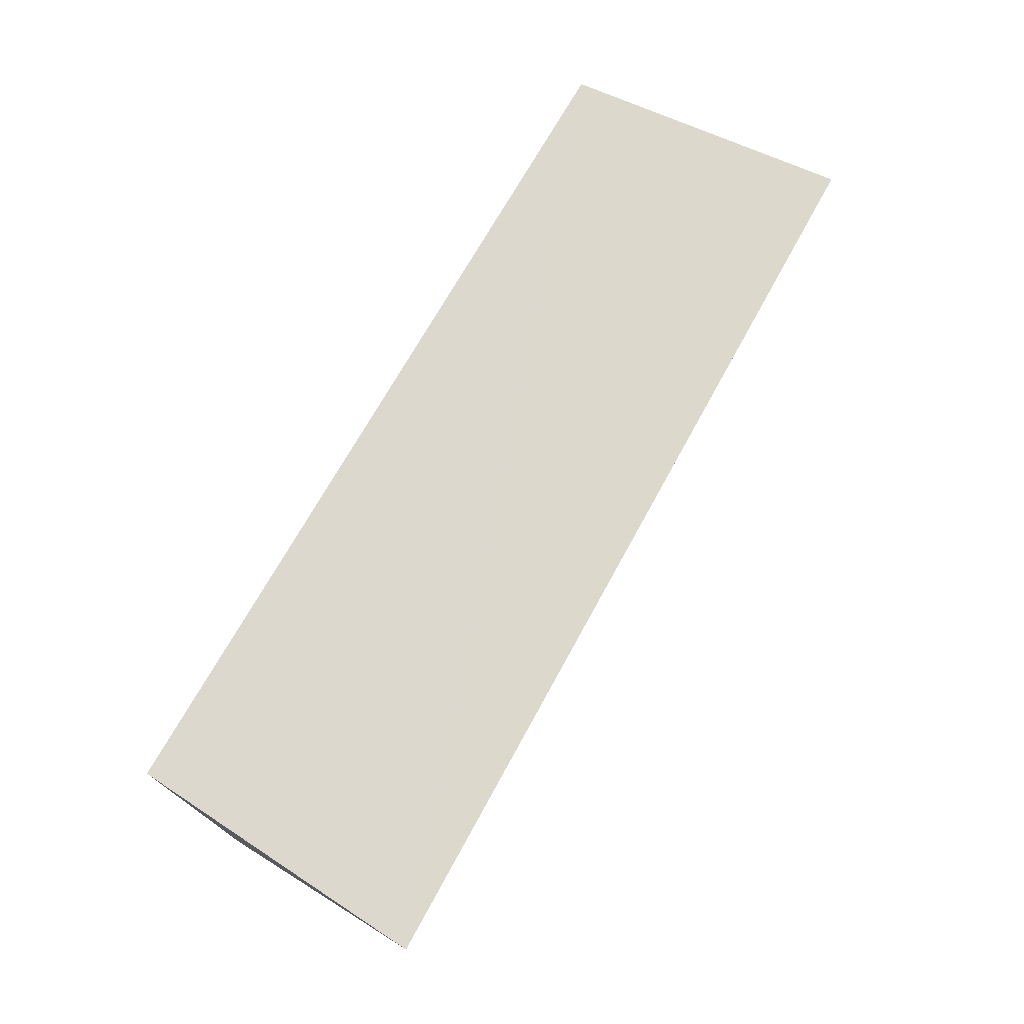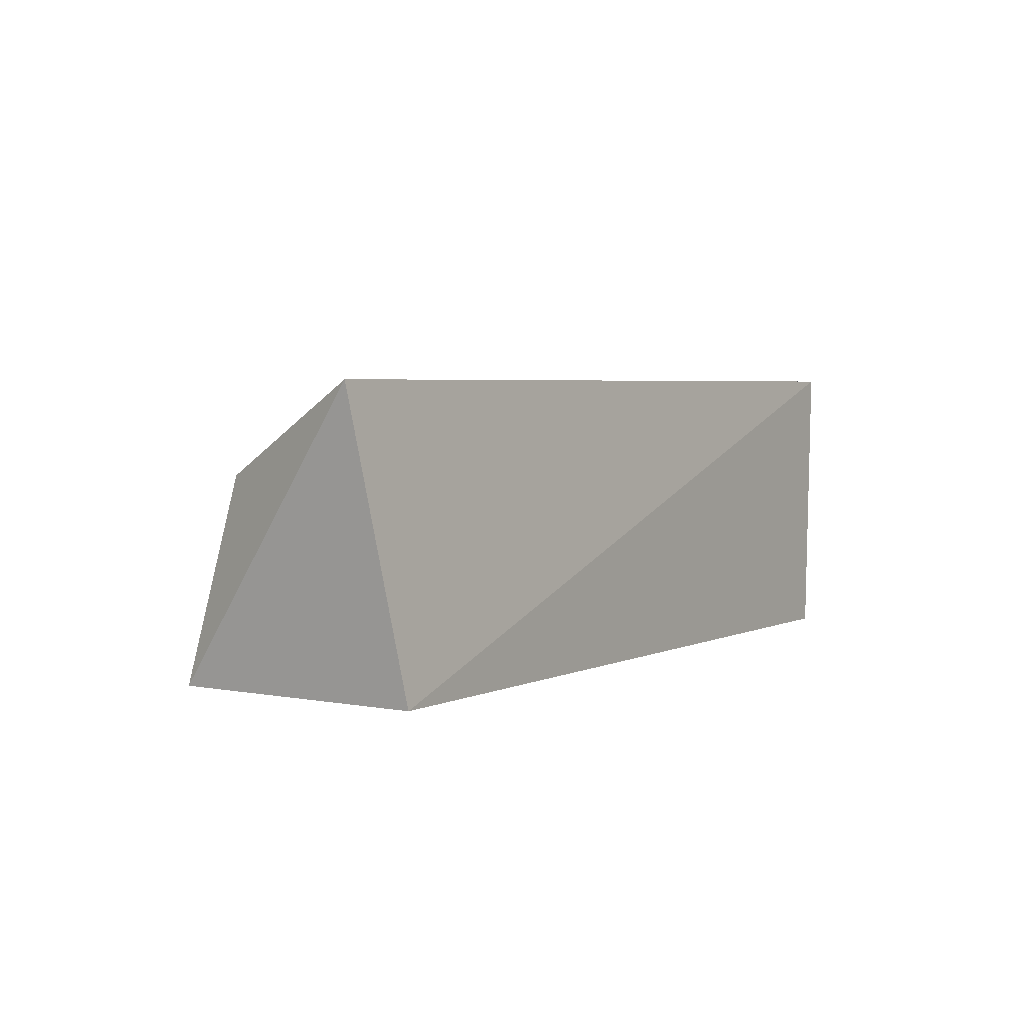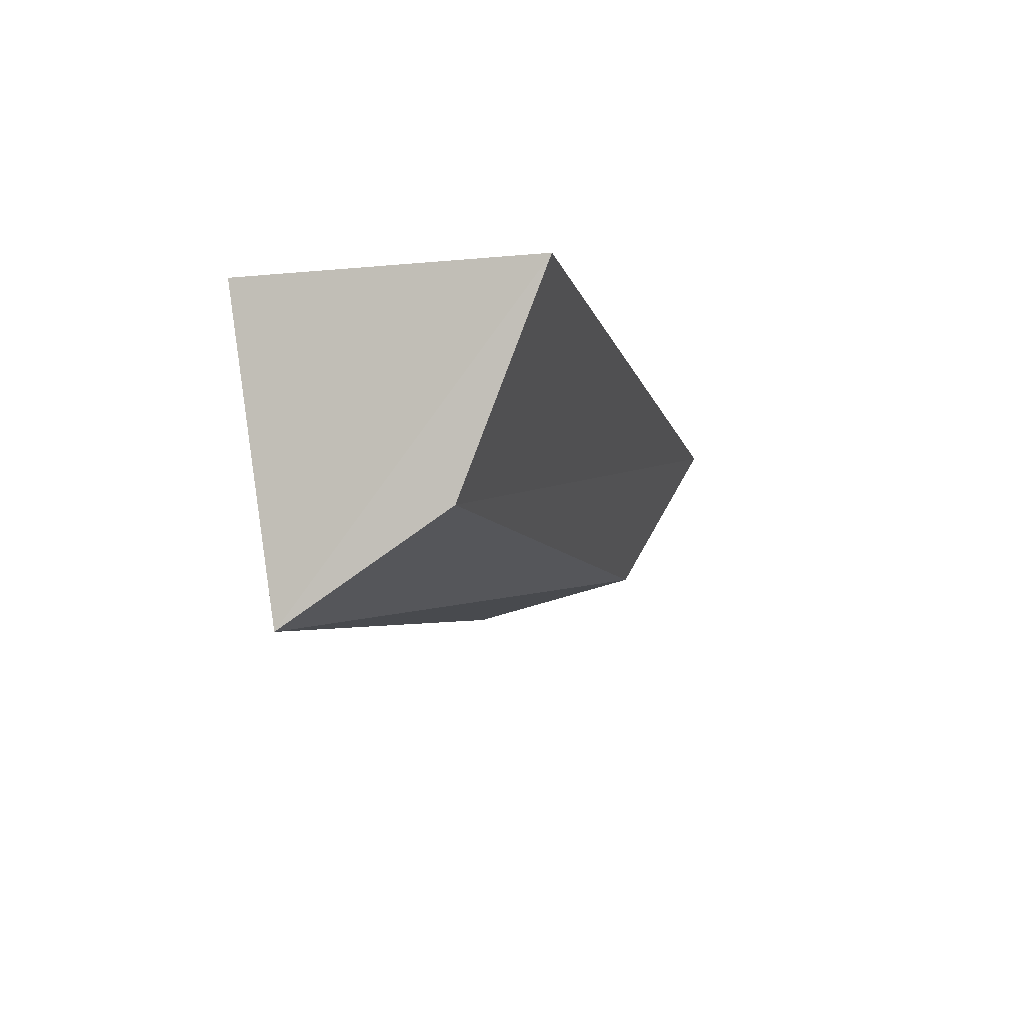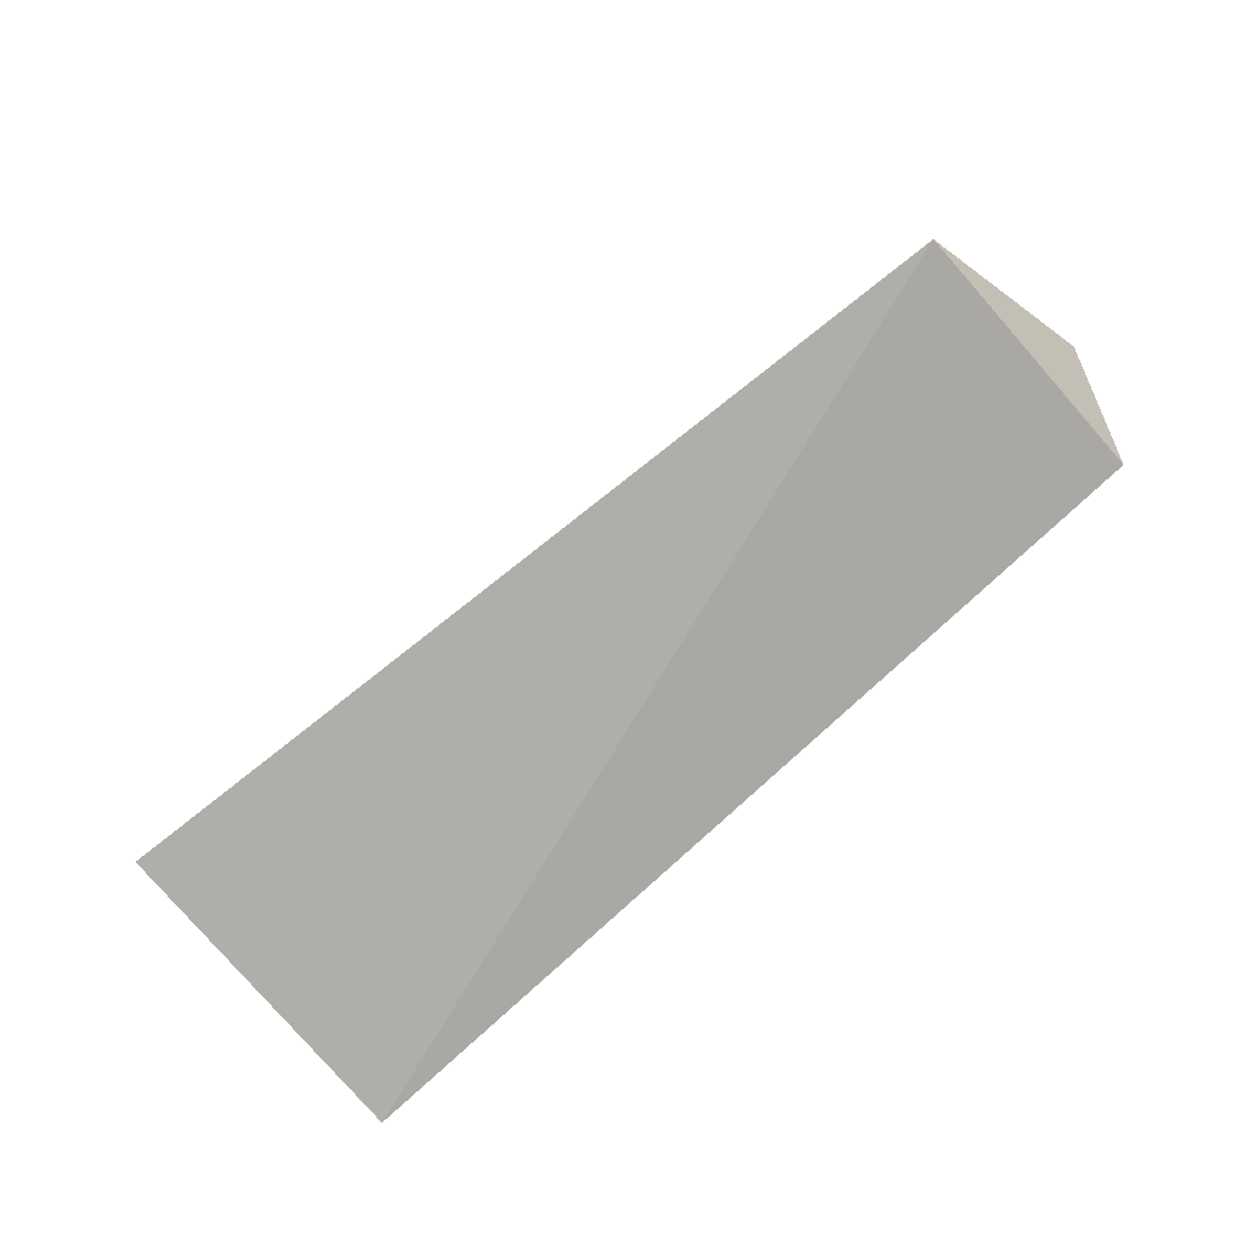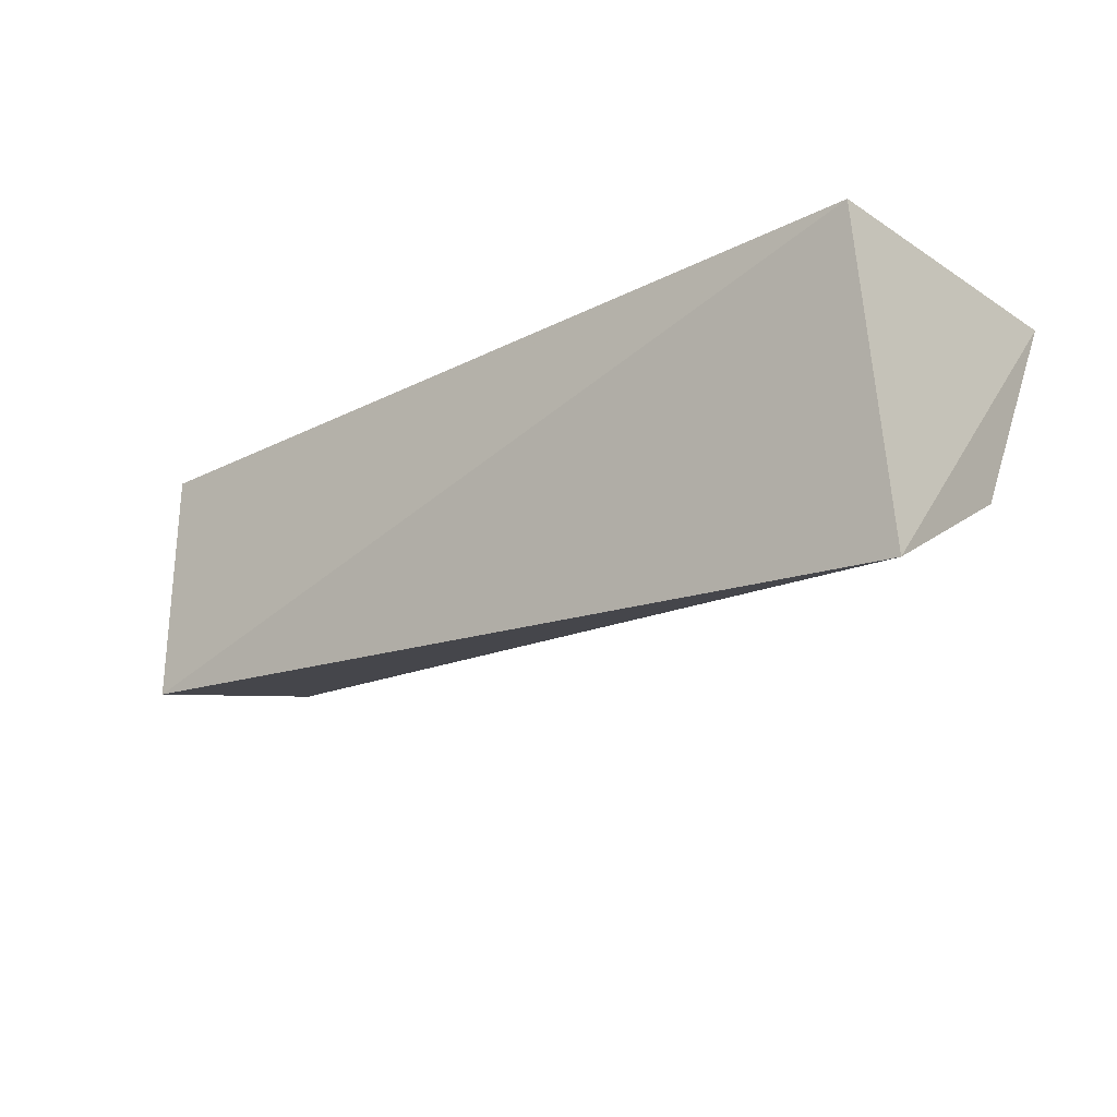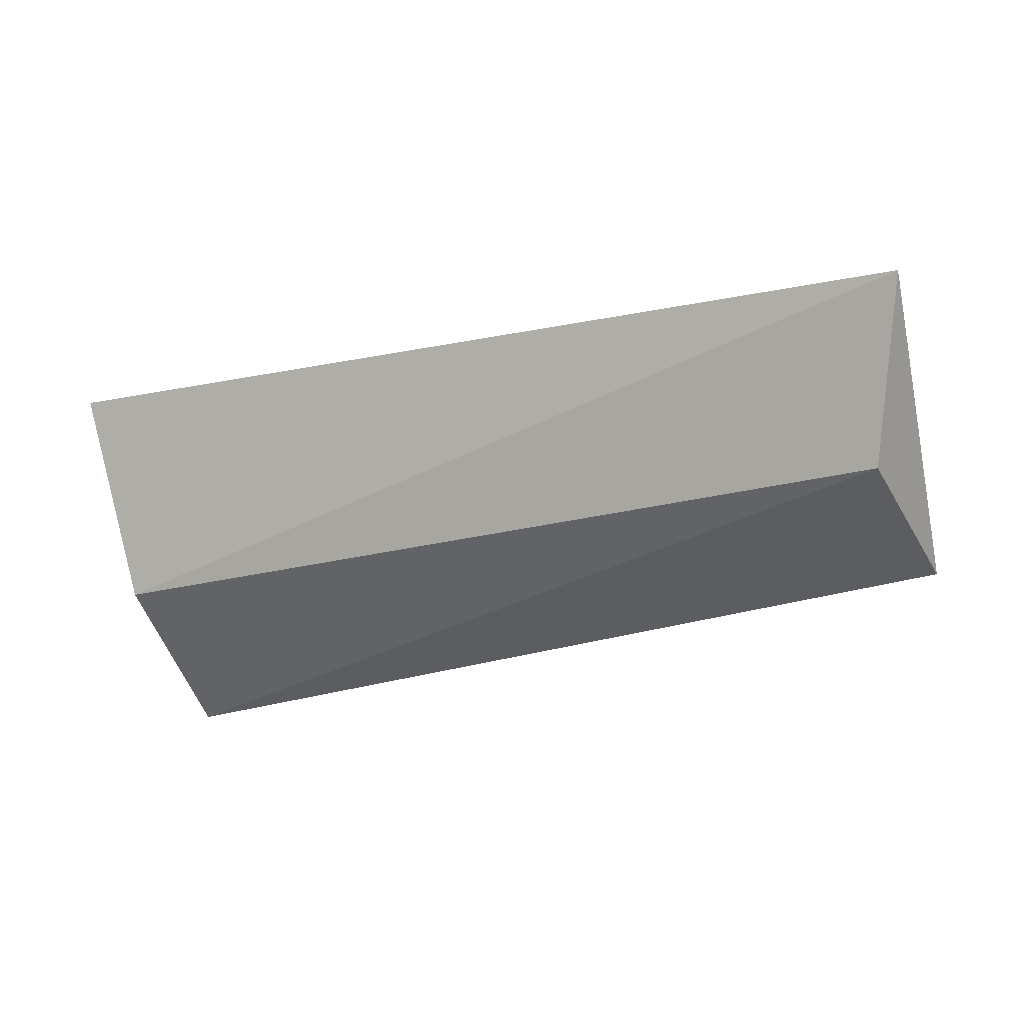
<metadata>
{"format":"obj","ext":"obj","renderer":"f3d","projection":"perspective","resolution":1024,"background":"white","views":[{"elev":72.1,"azim":-60.5,"up":"+Y"},{"elev":2.9,"azim":122.2,"up":"+Z"},{"elev":-7.5,"azim":-76.1,"up":"+Y"},{"elev":-74.5,"azim":43.7,"up":"+Z"},{"elev":-23.7,"azim":-140.0,"up":"+Y"},{"elev":-21.5,"azim":23.9,"up":"+Y"}]}
</metadata>
<code>
v 0.4048 -0.1037 0.0149
v 0.4015 -0.01382 0.01339
v 0.419 -0.02521 0.1183
v 0.07623 -0.0147 0.1237
v 0.08333 -0.01382 0.01339
v 0.08321 -0.09144 0.09105
v 0.3999 -0.08592 0.08708
v 0.08401 -0.13 0.03139
f 1 2 3
f 3 2 4
f 5 2 1
f 5 4 2
f 6 3 4
f 7 1 3
f 7 3 6
f 8 5 1
f 8 7 6
f 8 1 7
f 8 6 4
f 8 4 5

</code>
